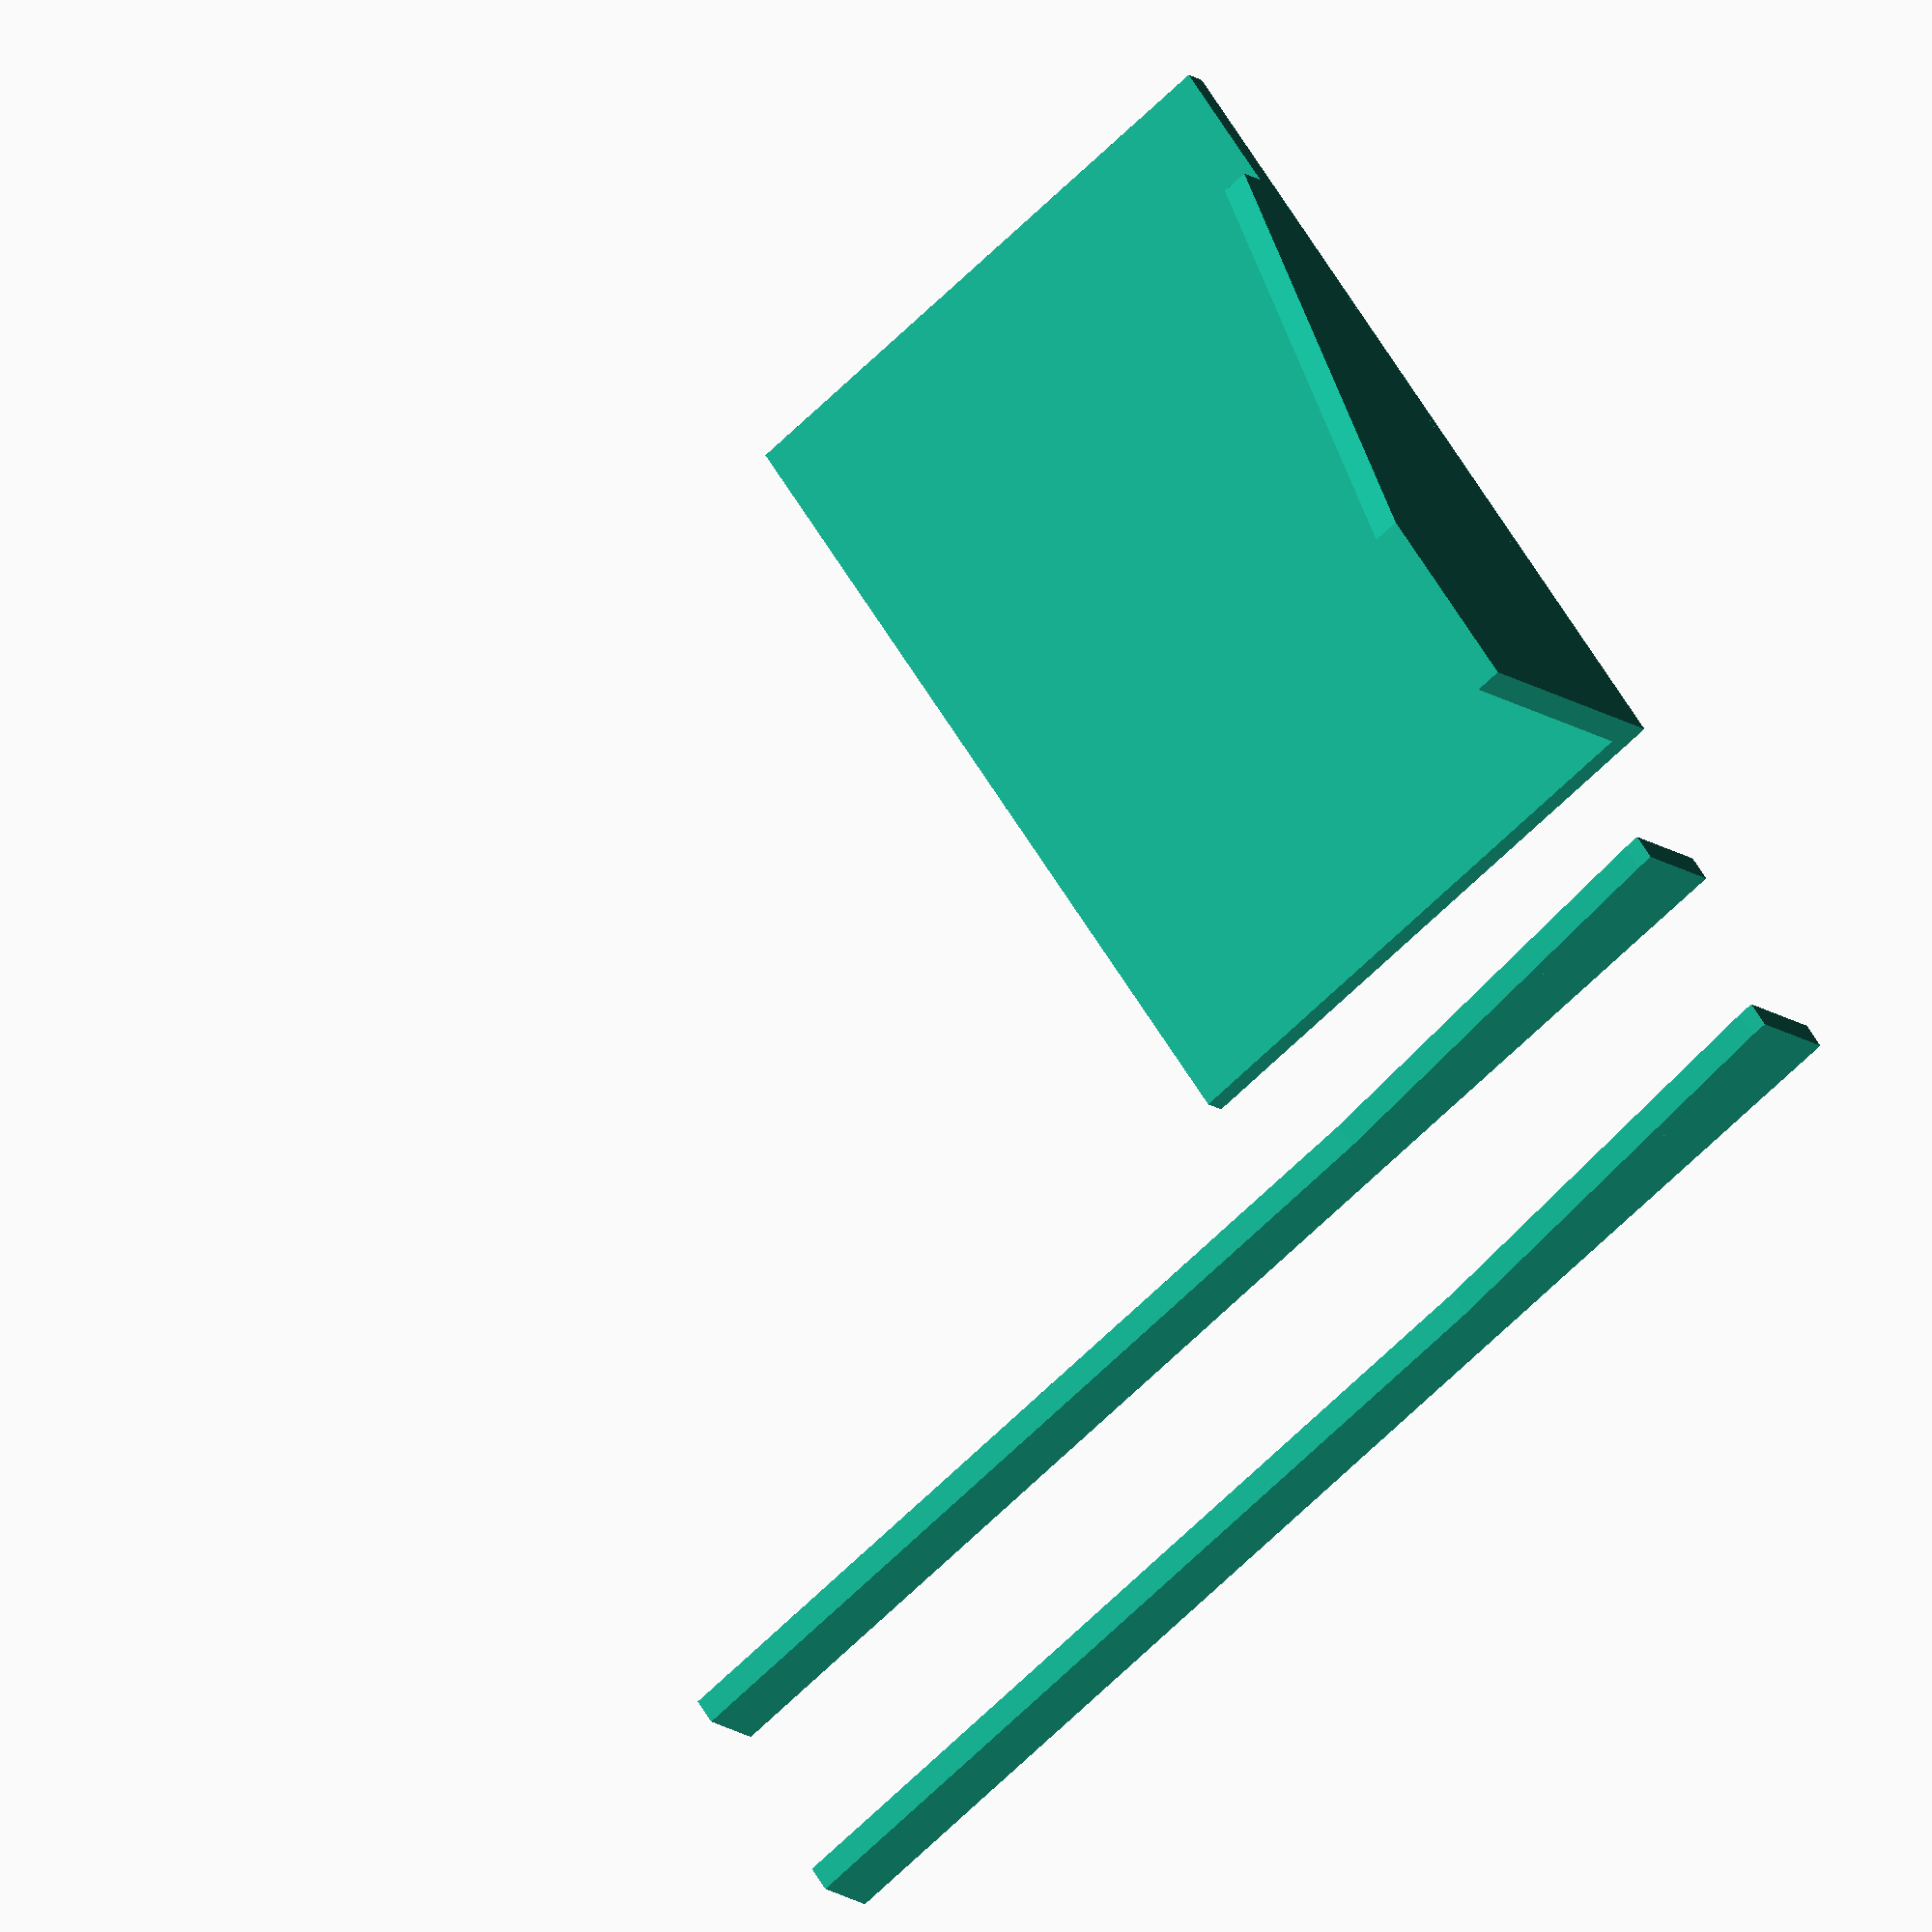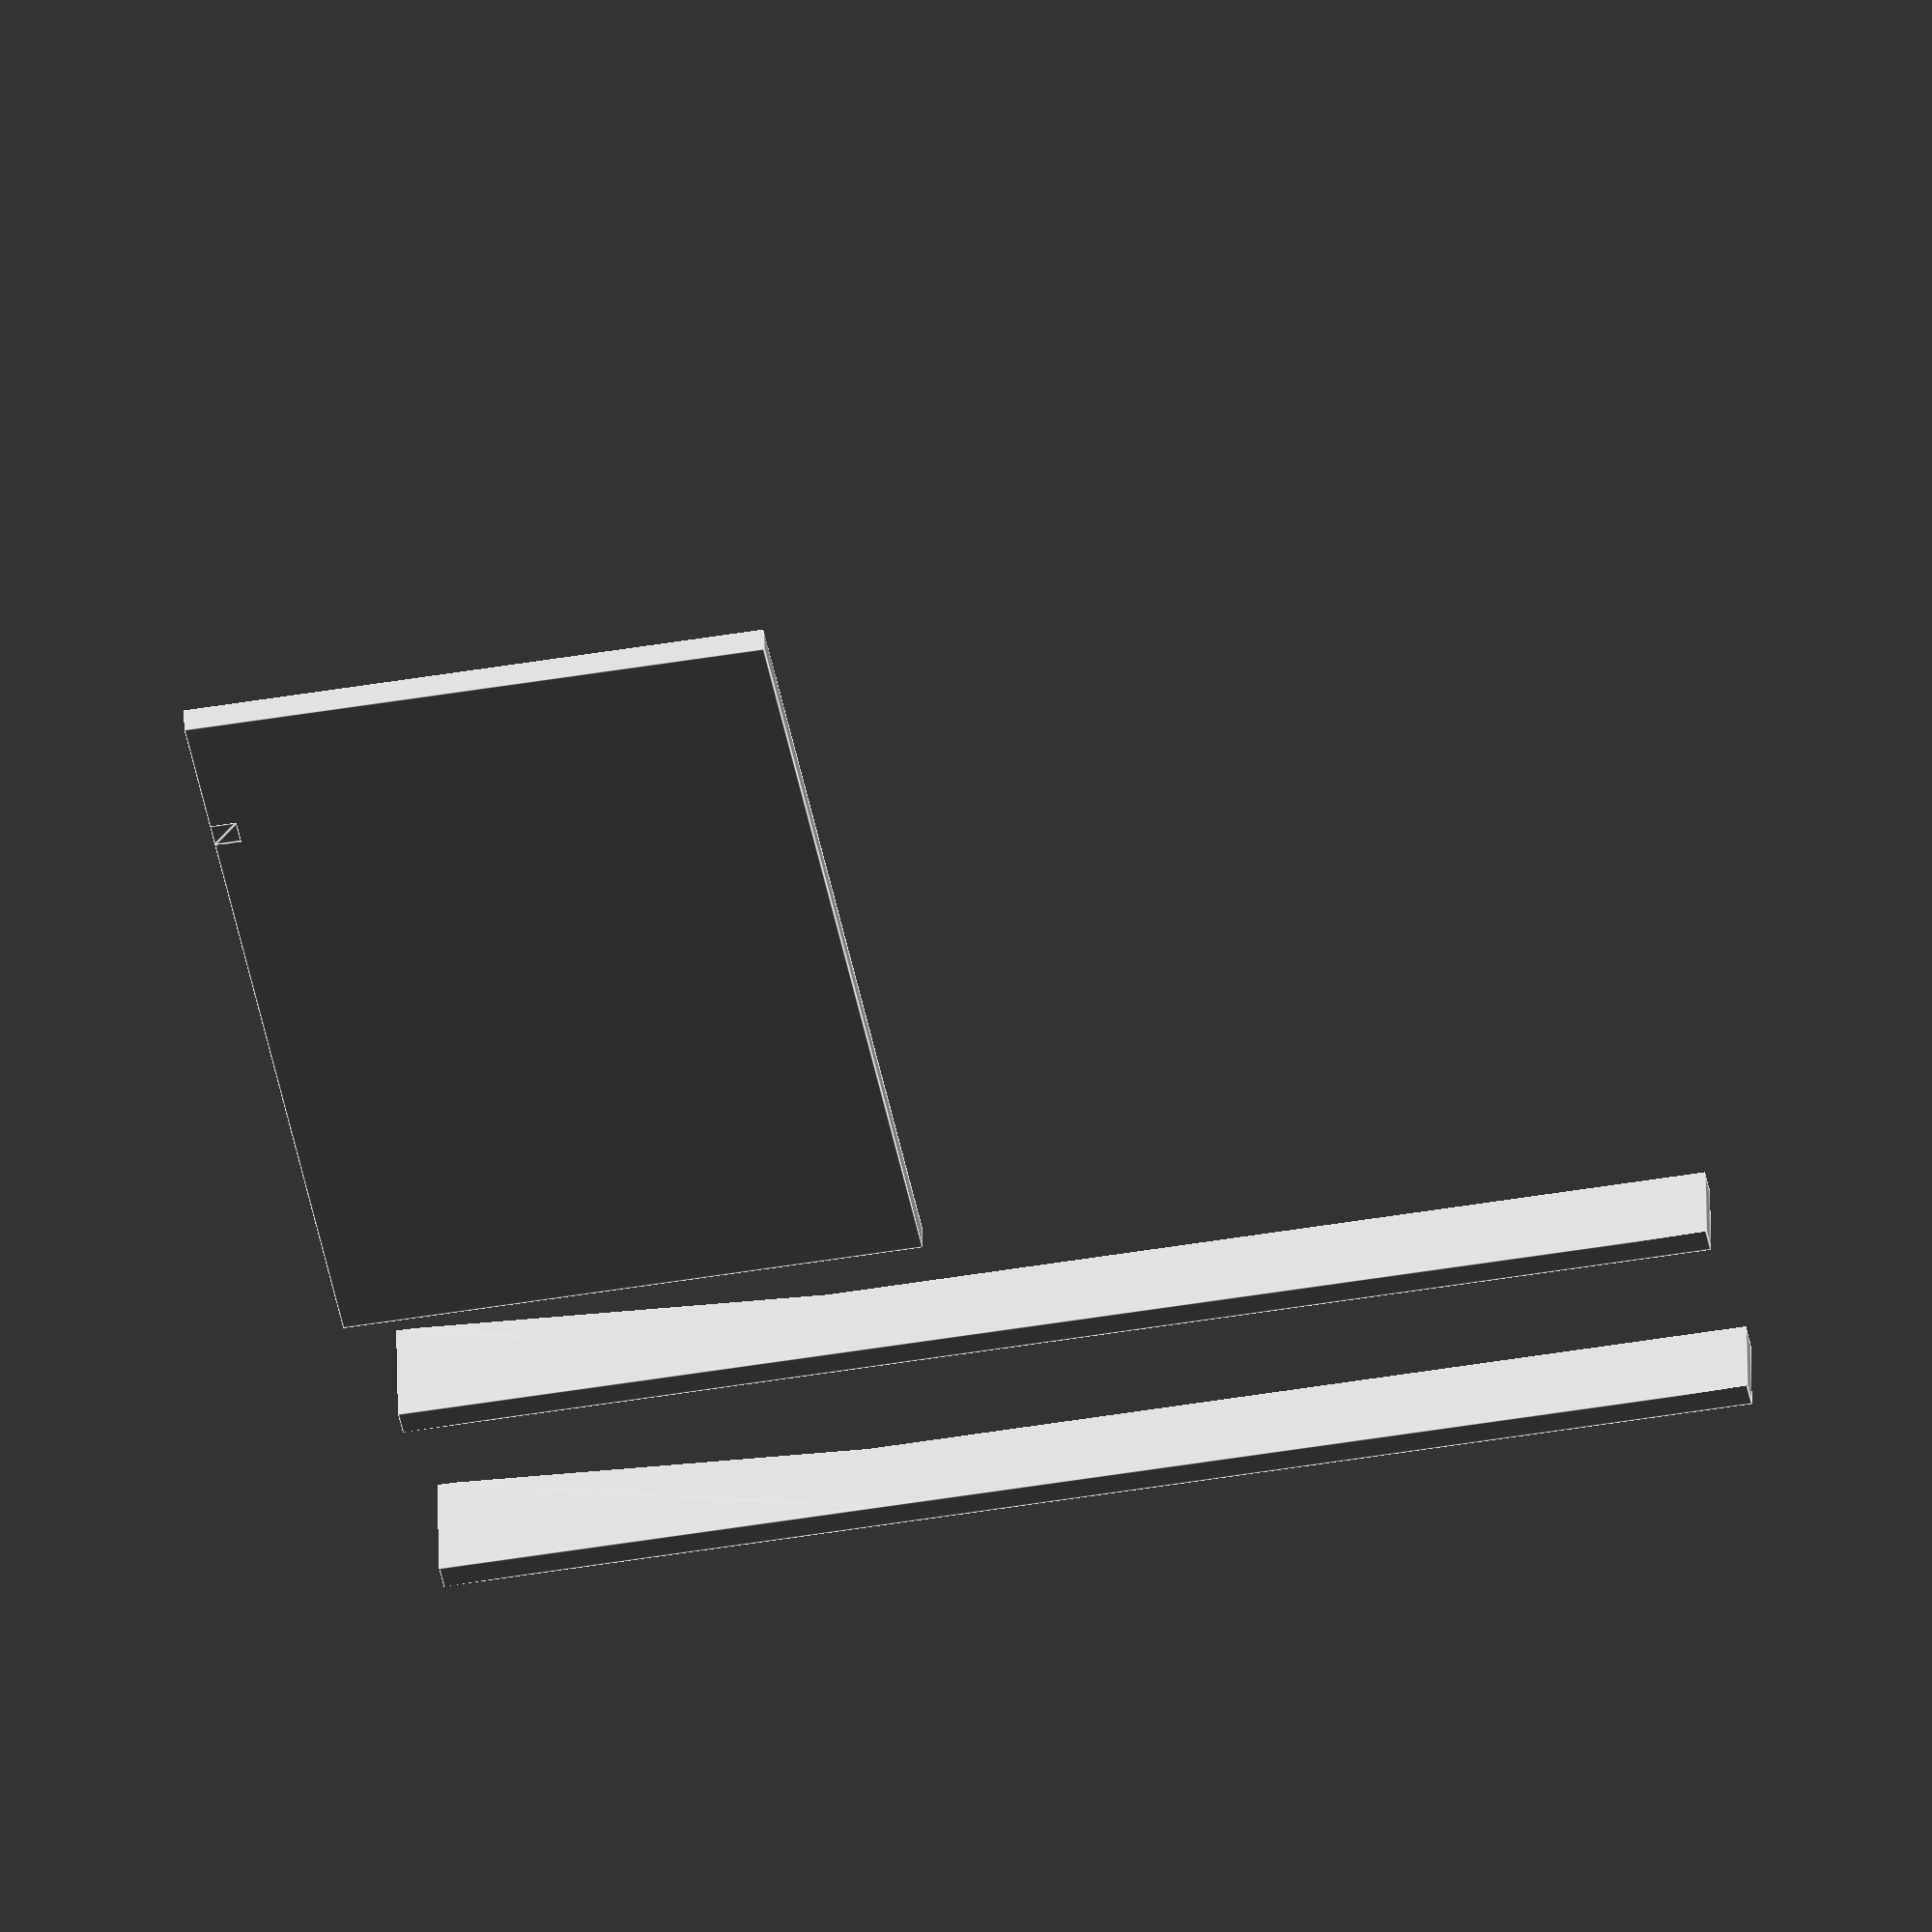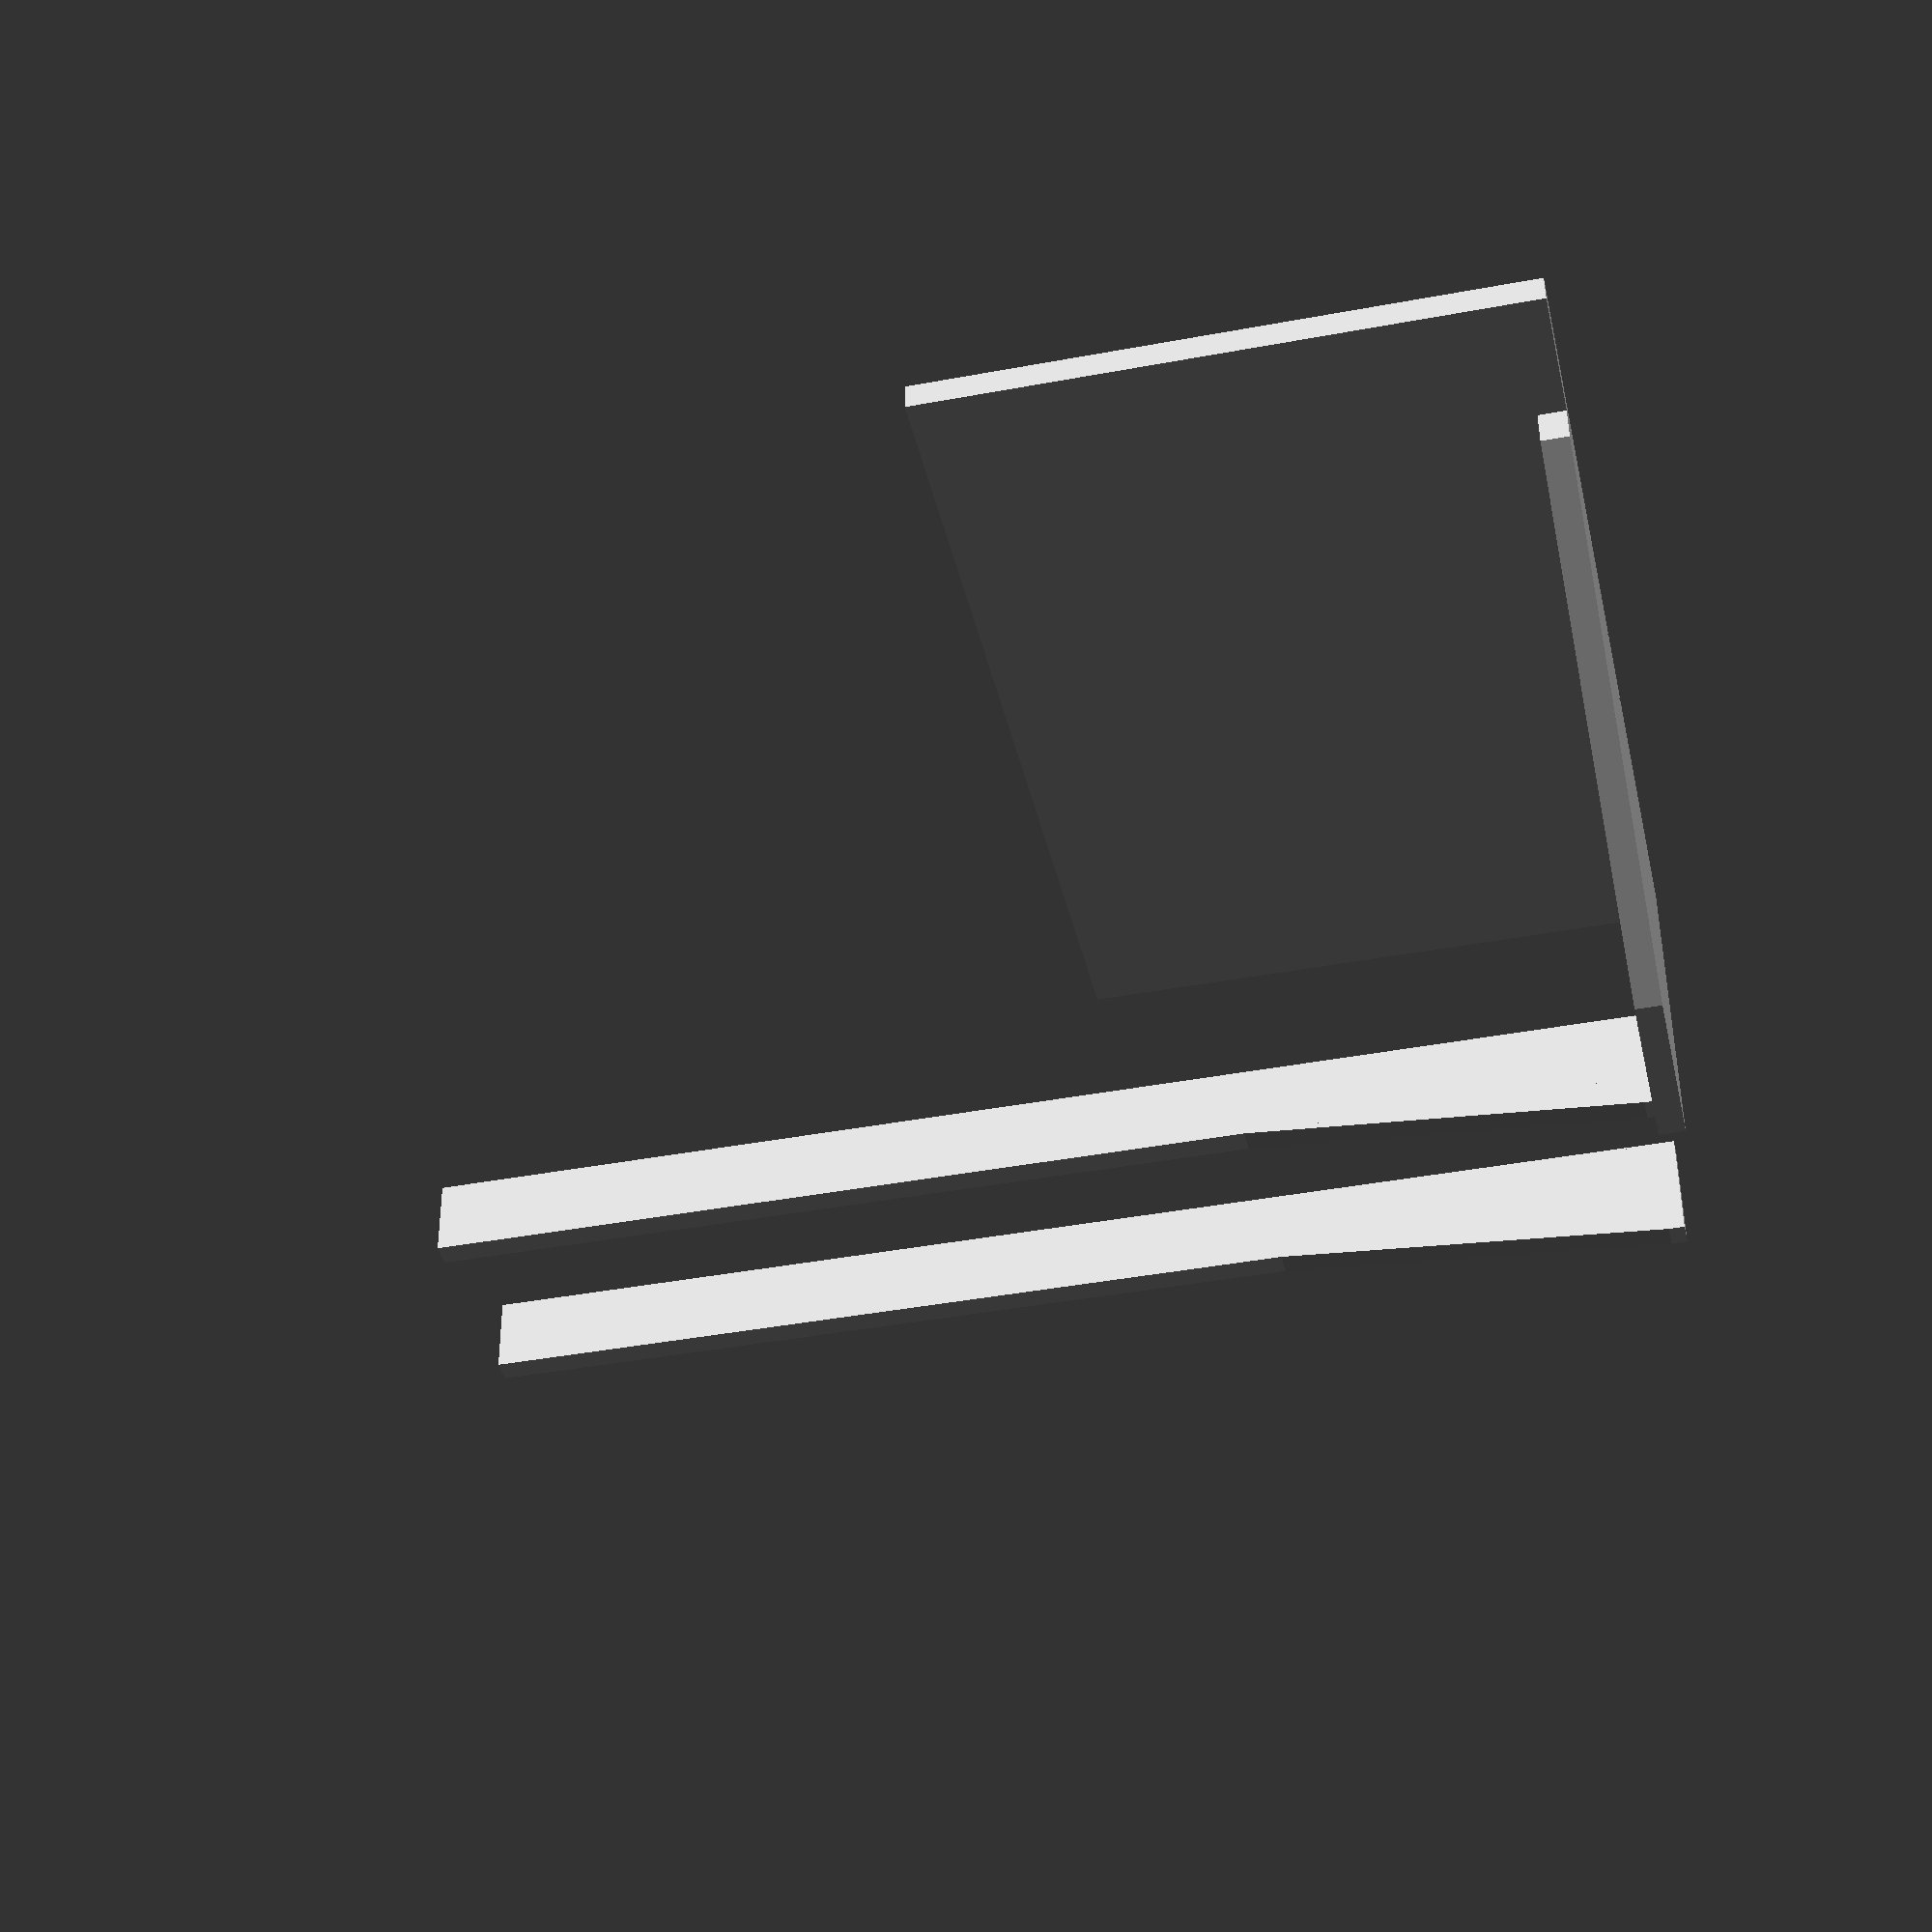
<openscad>
// Pi Zero Cam Holder
// The "Officiële Raspberry Pi Zero Behuizing"
// - os rounded, so thickness varies 

include <MCAD/boxes.scad>

// box below refers to the housing 
// therefore it is NOT the case we build around it
// box thickness starts at 13 and is raised towards the middle
// rubbers add an additional 1.6mm
// also allow for some spacing (0.4)
rubber_th=1.6;
box_th_bare=14.6;
box_th_incl_rubber=box_th_bare+rubber_th;
box_th=box_th_incl_rubber+0.4;
box_h=79;
box_w=37.7;
box_r=2;

// camera sticks out from the cover approx 4mm
cam_lens_l_normal=3.6; // measured from top of the box cover
cam_lens_l_wide=4.5;   // this one is bigger
cam_lens_l=max(cam_lens_l_normal,cam_lens_l_wide);

// cam hole diameter including spacing
cam_lens_d=8.5; // the box comes with this hole  

// the housing is the metal box holding the lens
cam_hous_w=11.0;
cam_hous_w2=cam_hous_w/2;
cam_hous_th=0.7; // as measured from the top of the box cover

// work with theme material thickness
m=0.4*4; m2=m*2;

$fn=50;

debug=0;
  
//create half_rm for the camera module to fit inside of the box
lens_rm=4.8; half_rm=lens_rm/2;

module draw_cam_module() {
    union() {
        // lens
        color("black",1.0) cylinder(d=8, h=cam_lens_l);
        translate([-cam_hous_w/2,-cam_hous_w/2])
        color("#c0c0c0",1.0) cube([cam_hous_w,cam_hous_w,cam_hous_th]);
    }
}
module draw_pi_housing() {
    hull() {
        translate([
                -box_w/2,
                -box_th_incl_rubber/2,
                -box_h/2])
            cube([box_w/2,13+rubber_th,box_h]);
        translate([
                -box_w/2,
                -box_th/2,
                -cam_hous_w/2])
            cube([box_w/2,box_th_incl_rubber,cam_hous_w]);
    }
}

if (debug) {
    color("red", 0.5) draw_pi_housing();

    // check to see if camera looks ok
    translate([
            0,
            -box_th/2 +           // from backside
            box_th_incl_rubber,   // on rubbers
            0]) 
        rotate([-90,0,0])
        draw_cam_module();
}

// the basic box
difference() {
    translate([0,half_rm,0])
        roundedBox(
                size=[box_w+m2, box_th+m2+lens_rm, box_h+m2],
                radius=box_r,
                sidesonly=false);
    
    // make it a box instead of a block 
    translate([0,half_rm,0])
        cube(
            [box_w, box_th+lens_rm, box_h],
            center=true);
    
    // remove top of the box
    translate([
            -box_w/2-m,
            -box_th/2-m,
            (box_h+m2)/2-max(box_r,m)-0.01])
        cube([
                box_w+m2+0.1,
                box_th+lens_rm+m2+0.01, 
                max(box_r,m)+0.02]);

    // peek into the box 
    if (debug) {
        translate([-4,-4,0])
            cube(
                [box_w, box_th-4, box_h+m2+0.01],
                center=true);
        translate([box_w/2,+10,0])
            cube(
                [box_w, box_th-4, box_h+m2+0.01],
                center=true);
    }
    
    // help push the camera out of the box (hole in the bottom)
    roundedBox([11,11,box_h+m2+0.01+box_r*2],radius=box_r,sidesonly=false);            
        
    // the camera needs to look outside of the box
    hull() {
        translate([0,box_th/2+lens_rm-0.01,0]) 
            rotate([-90,0,0])
            cylinder(d=cam_lens_d, h=0.01);
        translate([0,box_th/2+lens_rm+m+0.01,0]) 
            rotate([-90,0,0])
            cylinder(d=cam_lens_d+3, h=20.01);
    }
    hull() {
      translate([0,box_th/2,0])
        cube([cam_lens_d,cam_lens_l+0.4,cam_lens_d],center=true);
      translate([0,box_th/2,box_h/2])
        cube([cam_lens_d,cam_lens_l+0.4,cam_lens_d],center=true);
    }
    
    // create hole for power connector
    // when box is upright pwr is on the right side
    pwr_c_wi=10.8;
    pwr_c_th=6.7;
    pwr_c_le=20;
    pwr_c_sp=0.8; pwr_c_sp2=pwr_c_sp*2;
    
    translate([
        box_w/2-0.1,
        -box_th/2+rubber_th+3.8-2-pwr_c_sp,
        -box_h/2+12.4-pwr_c_sp])
      cube([m+0.2,pwr_c_th+pwr_c_sp2,pwr_c_wi+pwr_c_sp2]);
}

// push back bars for the front side of the pi box
translate([
        -cam_hous_w/2-m-0.4,
        box_th/2,
        -box_h/2])
    cube([
            m,
            lens_rm+0.1,
            box_h]);
translate([
        cam_hous_w/2+0.4,
        box_th/2,
        -box_h/2])
    cube([
            m,
            lens_rm+0.1,
            box_h]);

// push back bars for the front side edge of the pi box
translate([
        -cam_hous_w/2-m-0.4,
        box_th/2-2,
        -box_h/2])
    hull() {
        cube([
            m,
            2+lens_rm,
            1]);
        translate([0,2,24])
            cube([
                m,
                lens_rm,
                2]);
    }
translate([
        cam_hous_w/2+0.4,
        box_th/2-2,
        -box_h/2])
    hull() {
        cube([
            m,
            2+lens_rm,
            1]);
        translate([0,2,24])
            cube([
                m,
                lens_rm,
                2]);
    }

// sample power plug    
if (debug) {
    translate([
            box_w/2,
            -box_th/2-m+3.6+1.6,
            -box_h/2-m+14])
        color("white") { 
            cube([21+m,6.5,11]);
            translate([0,3.25,5.5])
                rotate([0,90,0])
                cylinder(d=6,h=30+m);
    }
}
    
// beugeltje
translate([box_w/2-box_r,box_th/2+lens_rm,-box_h/2-m]) {
    cube([50+box_r,m,14+11+10]);
    translate([0,-box_th]) {
        hull() {
            cube([10+box_r,box_th,m]);
            translate([40+box_r,box_th-2,0])
                cube([m,m+2,m]);
        }
    }
}
    

</openscad>
<views>
elev=248.0 azim=136.6 roll=45.9 proj=o view=solid
elev=48.9 azim=175.2 roll=280.5 proj=o view=edges
elev=41.2 azim=1.4 roll=102.8 proj=p view=solid
</views>
